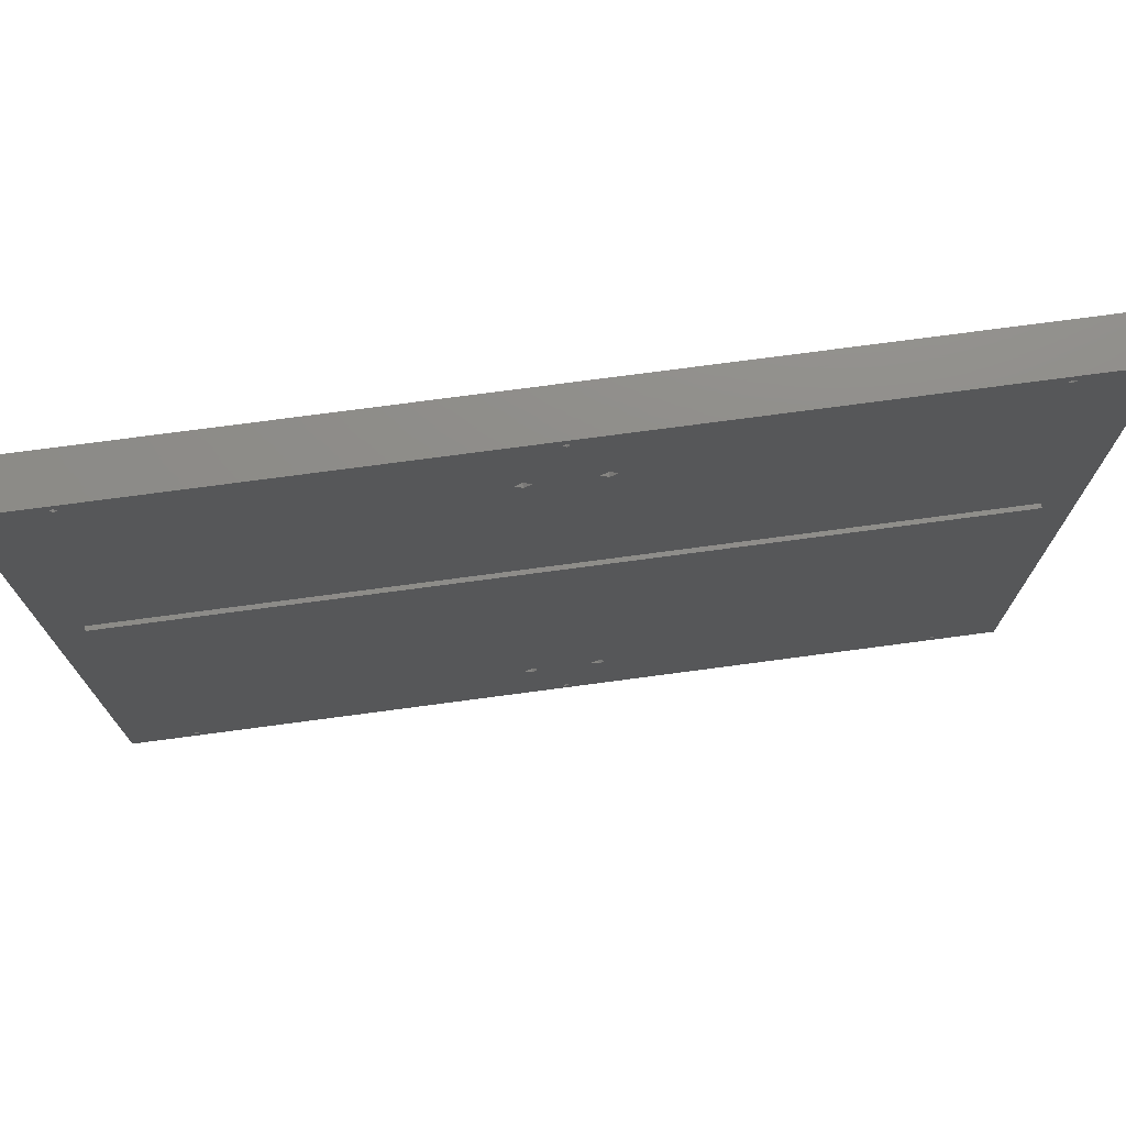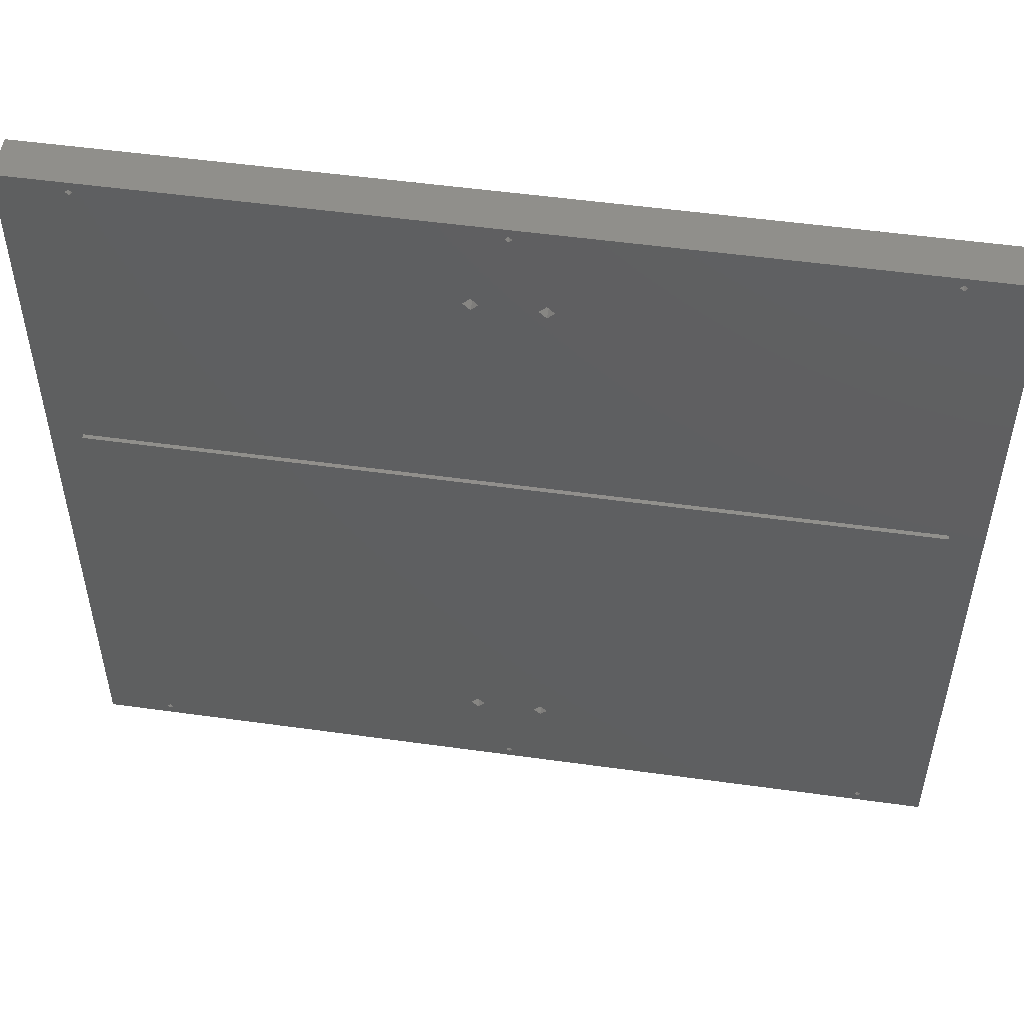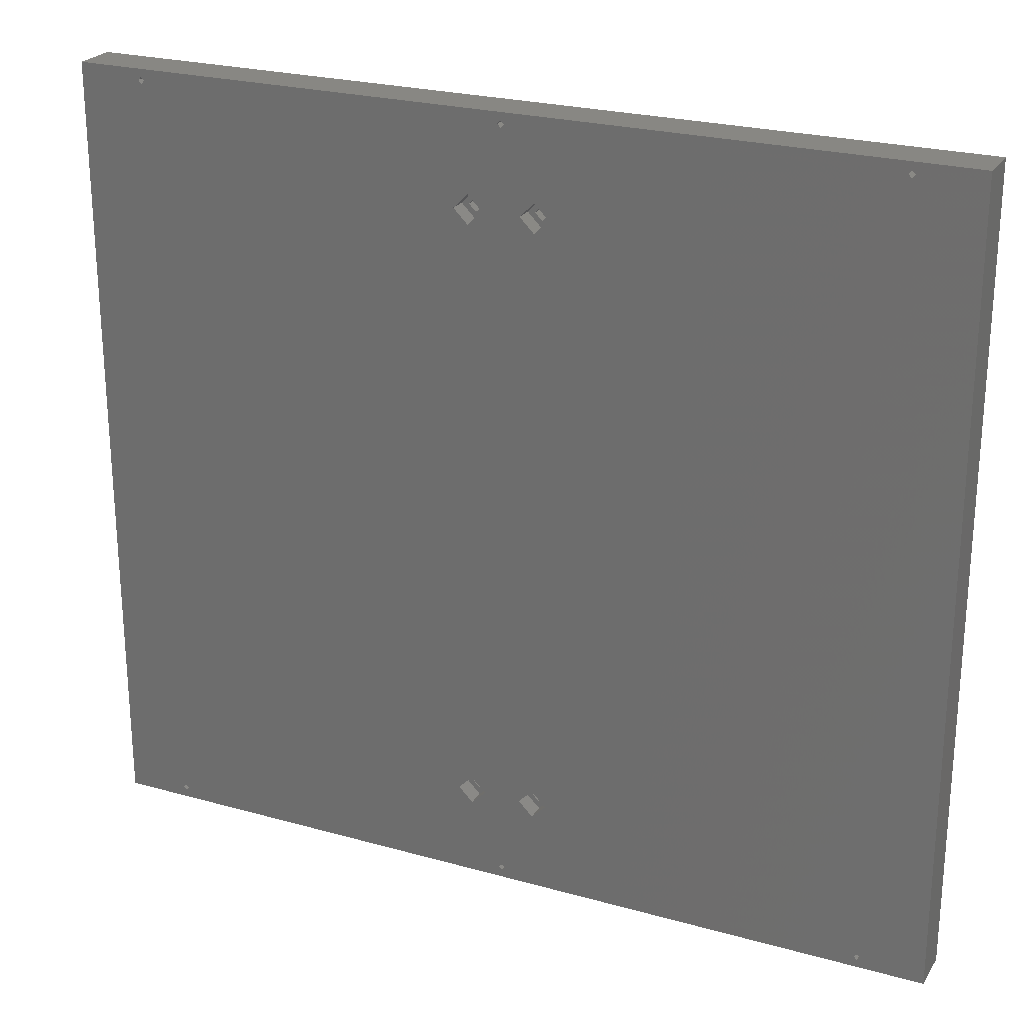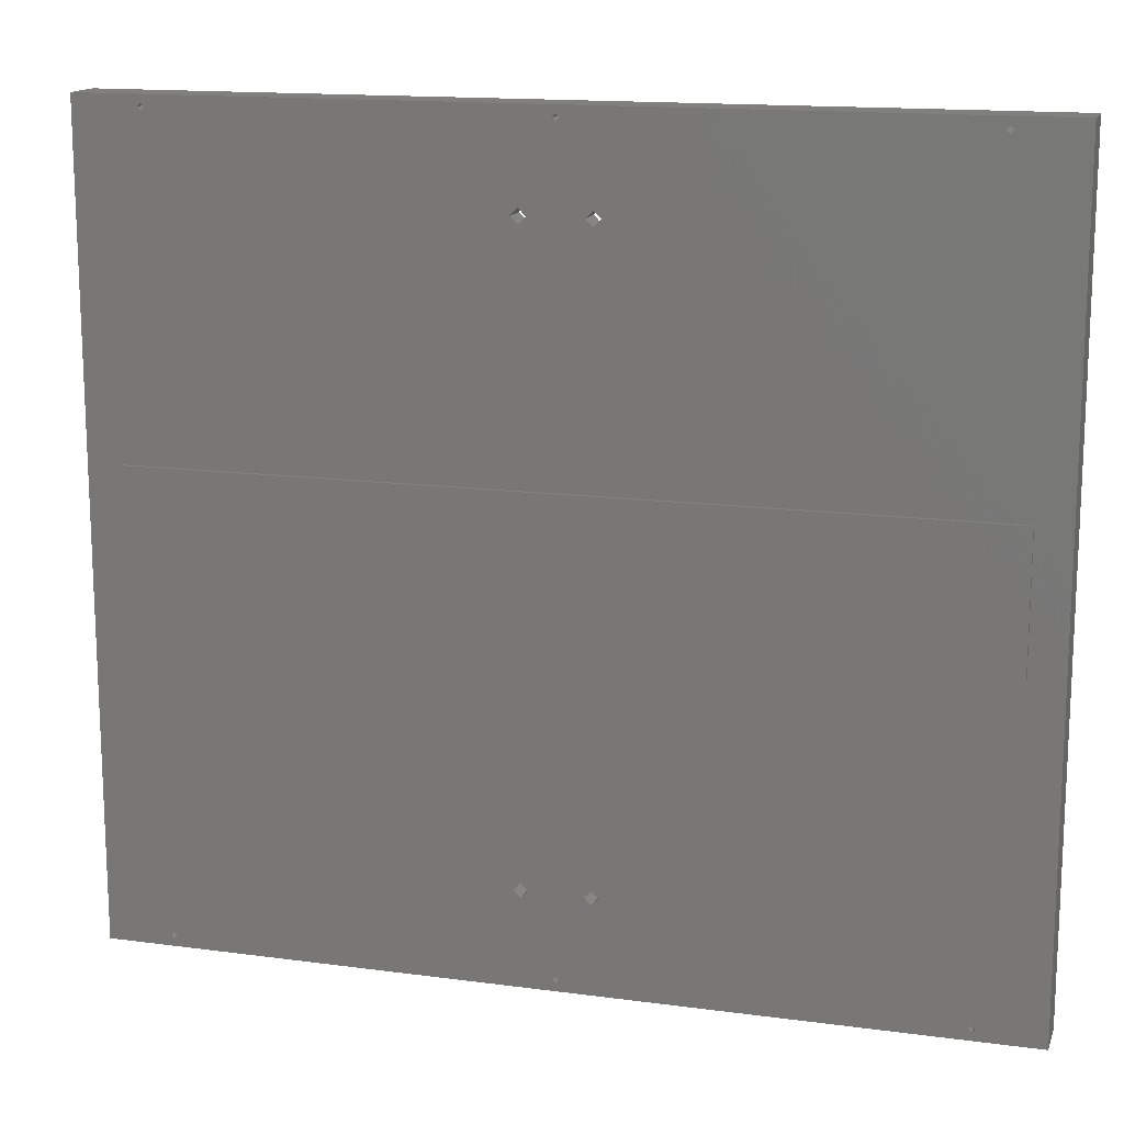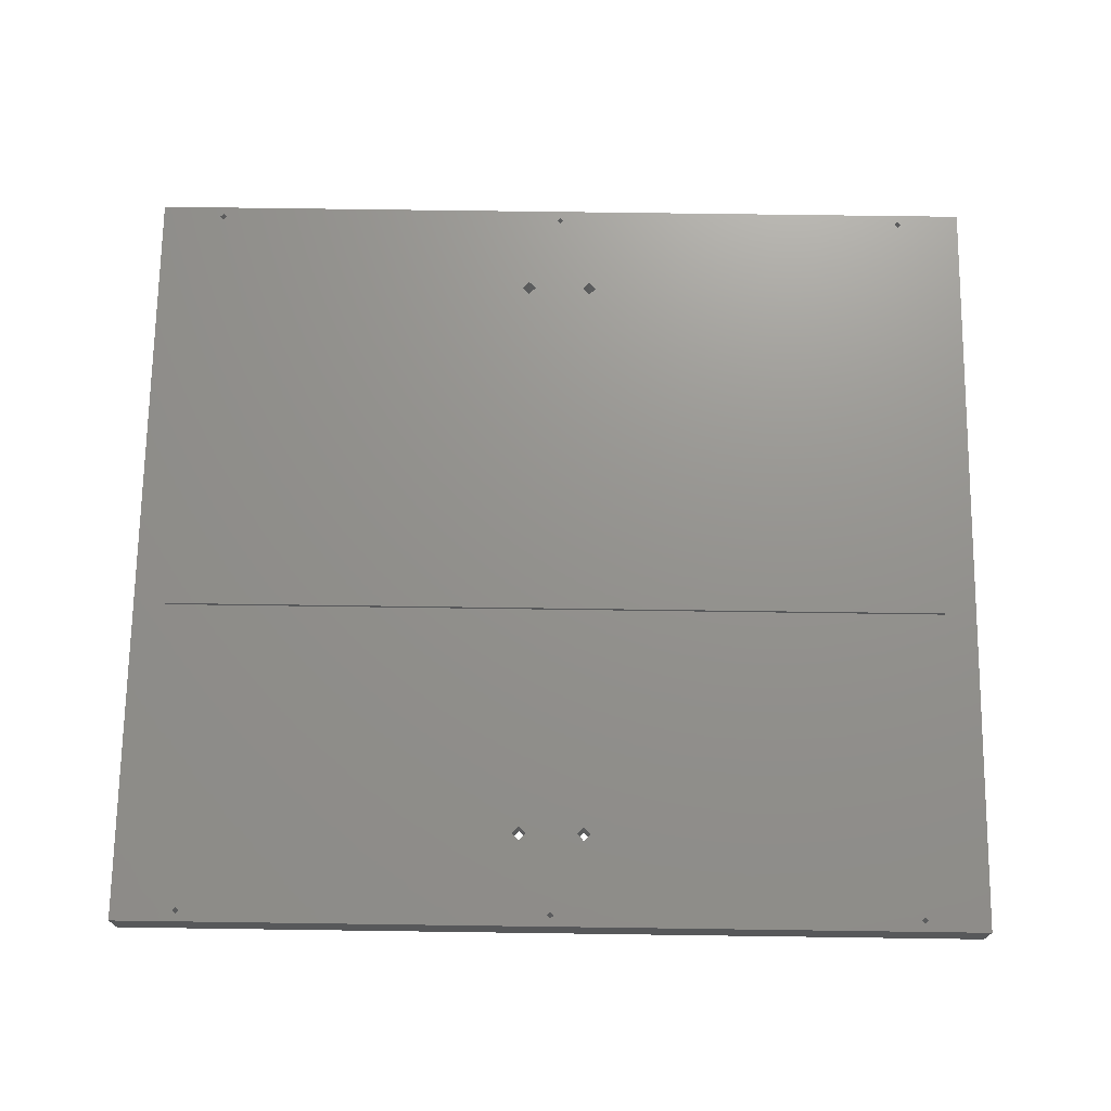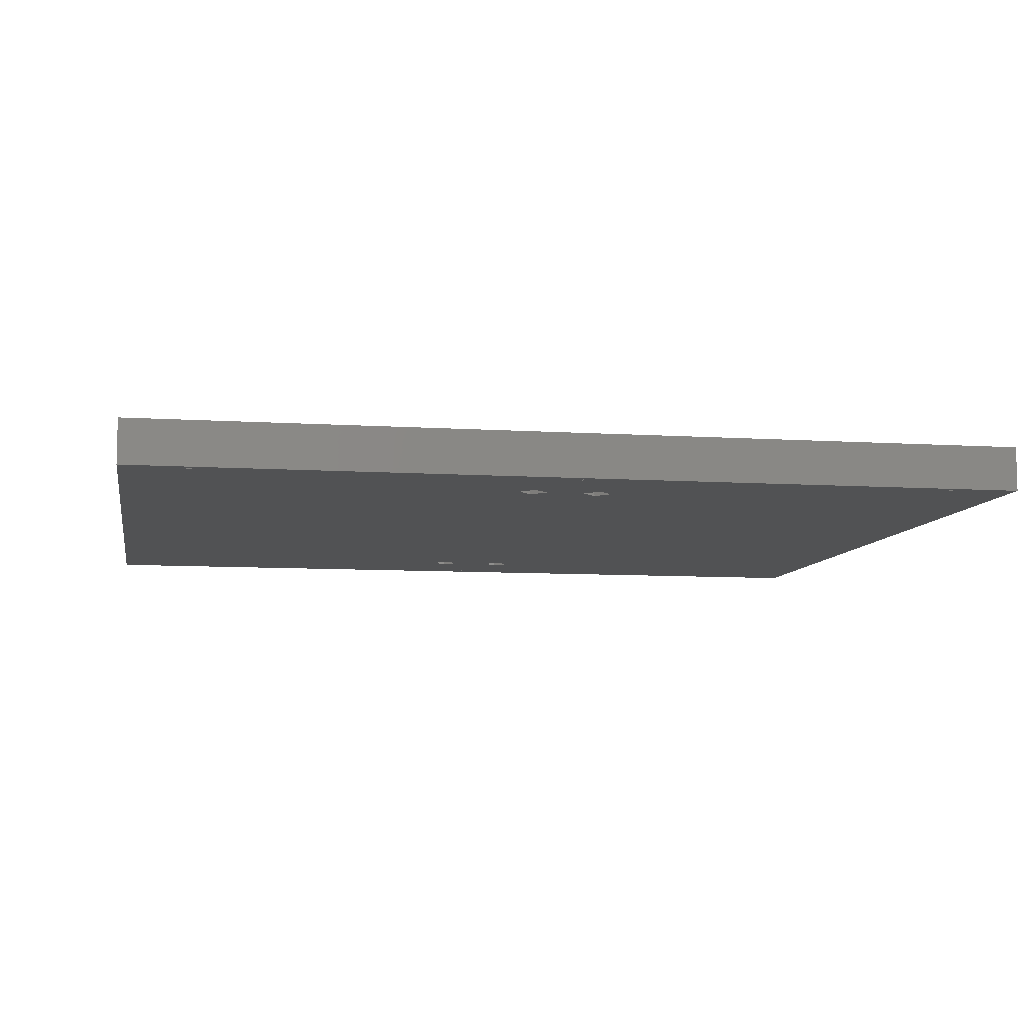
<metadata>
{"format":"stl","ext":"stl","renderer":"f3d","projection":"perspective","resolution":1024,"background":"white","views":[{"elev":74.3,"azim":-7.6,"up":"+Y"},{"elev":51.4,"azim":8.6,"up":"+Y"},{"elev":24.2,"azim":-155.1,"up":"+Y"},{"elev":14.8,"azim":16.1,"up":"+Y"},{"elev":71.6,"azim":-179.2,"up":"+Z"},{"elev":-8.3,"azim":-10.2,"up":"+Z"}]}
</metadata>
<code>
# stl→obj: 128 verts, 292 faces
v -0.08766 -0.0863 0.9075
v -0.08691 -0.08705 0.9075
v -0.1019 -0.0888 0.9075
v -0.08691 -0.08555 0.9075
v -0.00191 -0.08705 0.9075
v -0.00266 -0.0863 0.9075
v -0.08616 -0.0863 0.9075
v -0.01266 -0.06755 0.9075
v -0.00941 -0.0708 0.9075
v -0.00191 -0.08555 0.9075
v -0.00941 -0.0643 0.9075
v 0.00559 -0.0708 0.9075
v -0.00116 -0.0863 0.9075
v 0.00234 -0.06755 0.9075
v -0.00616 -0.06755 0.9075
v 0.00559 -0.0643 0.9075
v 0.00884 -0.06755 0.9075
v 0.08234 -0.0863 0.9075
v 0.08309 -0.08705 0.9075
v 0.08309 -0.08555 0.9075
v -0.08691 0.08795 0.9075
v -0.1019 0.0912 0.9075
v -0.08766 0.0887 0.9075
v -0.08691 0.08945 0.9075
v 0.09809 -0.0888 0.9075
v 0.08384 -0.0863 0.9075
v -0.00941 0.0667 0.9075
v -0.01266 0.06995 0.9075
v -0.08616 0.0887 0.9075
v 0.00559 0.0667 0.9075
v -0.00616 0.06995 0.9075
v 0.00234 0.06995 0.9075
v 0.00559 0.0732 0.9075
v -0.00941 0.0732 0.9075
v -0.00266 0.0887 0.9075
v -0.00191 0.08795 0.9075
v -0.00191 0.08945 0.9075
v -0.00116 0.0887 0.9075
v 0.00884 0.06995 0.9075
v 0.08309 0.08795 0.9075
v 0.08234 0.0887 0.9075
v 0.08309 0.08945 0.9075
v 0.09809 0.0912 0.9075
v 0.08384 0.0887 0.9075
v -0.1019 -0.0888 0.9175
v -0.1019 0.0912 0.9175
v 0.09809 0.0912 0.9175
v 0.09809 -0.0888 0.9175
v -0.08691 -0.08705 0.9175
v -0.08766 -0.0863 0.9175
v -0.08691 -0.08555 0.9175
v -0.09441 -0.0138 0.9175
v -0.00191 -0.08705 0.9175
v -0.00266 -0.0863 0.9175
v -0.08616 -0.0863 0.9175
v -0.00941 -0.06915 0.9175
v -0.00191 -0.08555 0.9175
v -0.01101 -0.06755 0.9175
v -0.00941 -0.06595 0.9175
v 0.00559 -0.06915 0.9175
v -0.00116 -0.0863 0.9175
v -0.00781 -0.06755 0.9175
v 0.00399 -0.06755 0.9175
v 0.00719 -0.06755 0.9175
v 0.00559 -0.06595 0.9175
v 0.08234 -0.0863 0.9175
v 0.08309 -0.08705 0.9175
v 0.08309 -0.08555 0.9175
v -0.08691 0.08795 0.9175
v -0.08766 0.0887 0.9175
v -0.09441 0.0162 0.9175
v -0.08691 0.08945 0.9175
v 0.08384 -0.0863 0.9175
v -0.01101 0.06995 0.9175
v -0.08616 0.0887 0.9175
v -0.00941 0.06835 0.9175
v 0.00559 0.06835 0.9175
v 0.00399 0.06995 0.9175
v -0.00781 0.06995 0.9175
v 0.09059 -0.0138 0.9175
v 0.00559 0.07155 0.9175
v -0.00941 0.07155 0.9175
v -0.00191 0.08795 0.9175
v -0.00266 0.0887 0.9175
v -0.00191 0.08945 0.9175
v -0.00116 0.0887 0.9175
v 0.00719 0.06995 0.9175
v 0.09059 0.0162 0.9175
v 0.08234 0.0887 0.9175
v 0.08309 0.08795 0.9175
v 0.08309 0.08945 0.9175
v 0.08384 0.0887 0.9175
v 0.09059 -0.0138 0.9185
v -0.09441 -0.0138 0.9185
v -0.09441 0.0162 0.9185
v 0.09059 0.0162 0.9185
v 0.00559 -0.06915 0.9115
v 0.00719 -0.06755 0.9115
v 0.00399 -0.06755 0.9115
v 0.00559 -0.06595 0.9115
v 0.00884 -0.06755 0.9115
v 0.00559 -0.0708 0.9115
v 0.00559 -0.0643 0.9115
v 0.00234 -0.06755 0.9115
v -0.00941 -0.06915 0.9115
v -0.00781 -0.06755 0.9115
v -0.01101 -0.06755 0.9115
v -0.00941 -0.06595 0.9115
v -0.00616 -0.06755 0.9115
v -0.00941 -0.0708 0.9115
v -0.00941 -0.0643 0.9115
v -0.01266 -0.06755 0.9115
v 0.00719 0.06995 0.9115
v 0.00559 0.07155 0.9115
v 0.00399 0.06995 0.9115
v 0.00559 0.06835 0.9115
v 0.00559 0.0732 0.9115
v 0.00884 0.06995 0.9115
v 0.00559 0.0667 0.9115
v 0.00234 0.06995 0.9115
v -0.00781 0.06995 0.9115
v -0.00941 0.07155 0.9115
v -0.01101 0.06995 0.9115
v -0.00941 0.06835 0.9115
v -0.00941 0.0732 0.9115
v -0.00616 0.06995 0.9115
v -0.00941 0.0667 0.9115
v -0.01266 0.06995 0.9115
f 1 2 3
f 4 1 3
f 5 3 2
f 6 2 7
f 6 5 2
f 8 7 4
f 8 6 7
f 9 10 6
f 9 6 8
f 11 8 4
f 12 13 10
f 12 10 9
f 14 9 15
f 14 12 9
f 16 15 11
f 16 14 15
f 17 13 12
f 18 13 17
f 19 5 13
f 19 13 18
f 20 17 16
f 20 18 17
f 21 3 22
f 21 4 3
f 23 21 22
f 24 23 22
f 25 19 26
f 25 26 20
f 25 5 19
f 27 4 21
f 27 11 4
f 28 21 29
f 28 27 21
f 30 11 27
f 30 31 32
f 30 27 31
f 30 16 11
f 33 32 31
f 33 31 34
f 35 34 28
f 35 28 29
f 36 34 35
f 36 33 34
f 37 29 24
f 37 35 29
f 38 33 36
f 38 39 33
f 40 16 30
f 40 30 39
f 40 20 16
f 41 39 38
f 41 40 39
f 42 38 37
f 42 41 38
f 43 44 42
f 43 40 44
f 43 20 40
f 43 25 20
f 3 5 25
f 43 24 22
f 43 37 24
f 43 42 37
f 45 22 3
f 45 46 22
f 46 43 22
f 46 47 43
f 47 25 43
f 47 48 25
f 48 3 25
f 48 45 3
f 49 50 45
f 51 45 50
f 52 45 51
f 53 49 45
f 54 55 49
f 54 49 53
f 56 54 57
f 58 51 55
f 58 52 51
f 58 54 56
f 58 55 54
f 59 52 58
f 60 57 61
f 60 62 56
f 60 63 62
f 60 56 57
f 64 60 61
f 65 59 62
f 65 62 63
f 66 64 61
f 67 61 53
f 67 66 61
f 68 64 66
f 69 70 46
f 69 46 71
f 72 46 70
f 48 73 67
f 48 68 73
f 48 67 53
f 74 69 71
f 74 75 69
f 76 74 71
f 77 78 79
f 77 79 76
f 80 65 64
f 80 64 68
f 80 68 48
f 81 79 78
f 81 82 79
f 83 82 81
f 84 75 74
f 84 82 83
f 84 74 82
f 85 72 75
f 85 75 84
f 86 83 81
f 86 81 87
f 88 87 77
f 89 86 87
f 90 87 88
f 90 89 87
f 91 85 86
f 91 86 89
f 47 91 92
f 47 92 90
f 47 90 88
f 46 45 52
f 46 52 71
f 45 48 53
f 48 47 88
f 48 88 80
f 47 46 72
f 47 72 85
f 47 85 91
f 80 52 59
f 80 59 65
f 71 88 77
f 71 77 76
f 93 52 80
f 93 94 52
f 94 95 71
f 94 71 52
f 95 88 71
f 95 96 88
f 96 80 88
f 96 93 80
f 96 95 94
f 96 94 93
f 24 70 23
f 24 72 70
f 29 75 72
f 29 72 24
f 21 69 75
f 21 75 29
f 23 70 69
f 23 69 21
f 37 84 35
f 37 85 84
f 38 86 85
f 38 85 37
f 36 83 86
f 36 86 38
f 35 84 83
f 35 83 36
f 42 89 41
f 42 91 89
f 44 92 91
f 44 91 42
f 40 90 92
f 40 92 44
f 41 89 90
f 41 90 40
f 49 1 50
f 49 2 1
f 55 7 2
f 55 2 49
f 51 4 7
f 51 7 55
f 50 1 4
f 50 4 51
f 53 6 54
f 53 5 6
f 61 13 5
f 61 5 53
f 57 10 13
f 57 13 61
f 54 6 10
f 54 10 57
f 67 18 66
f 67 19 18
f 73 26 19
f 73 19 67
f 68 20 26
f 68 26 73
f 66 18 20
f 66 20 68
f 97 64 98
f 97 60 64
f 99 63 60
f 99 60 97
f 100 65 63
f 100 63 99
f 98 64 65
f 98 65 100
f 97 101 102
f 97 98 101
f 103 98 100
f 103 101 98
f 104 99 97
f 104 100 99
f 104 97 102
f 104 103 100
f 12 101 17
f 12 102 101
f 14 104 102
f 14 102 12
f 16 103 104
f 16 104 14
f 17 101 103
f 17 103 16
f 105 62 106
f 105 56 62
f 107 58 56
f 107 56 105
f 108 59 58
f 108 58 107
f 106 62 59
f 106 59 108
f 105 109 110
f 105 106 109
f 111 106 108
f 111 109 106
f 112 107 105
f 112 108 107
f 112 105 110
f 112 111 108
f 9 109 15
f 9 110 109
f 8 112 110
f 8 110 9
f 11 111 112
f 11 112 8
f 15 109 111
f 15 111 11
f 81 113 87
f 81 114 113
f 78 115 114
f 78 114 81
f 77 116 115
f 77 115 78
f 87 113 116
f 87 116 77
f 113 117 118
f 113 114 117
f 119 116 113
f 119 113 118
f 120 115 116
f 120 114 115
f 120 117 114
f 120 116 119
f 117 39 118
f 117 33 39
f 120 32 33
f 120 33 117
f 119 30 32
f 119 32 120
f 118 39 30
f 118 30 119
f 82 121 79
f 82 122 121
f 74 123 122
f 74 122 82
f 76 124 123
f 76 123 74
f 79 121 124
f 79 124 76
f 121 125 126
f 121 122 125
f 127 124 121
f 127 121 126
f 128 123 124
f 128 122 123
f 128 125 122
f 128 124 127
f 125 31 126
f 125 34 31
f 128 28 34
f 128 34 125
f 127 27 28
f 127 28 128
f 126 31 27
f 126 27 127

</code>
